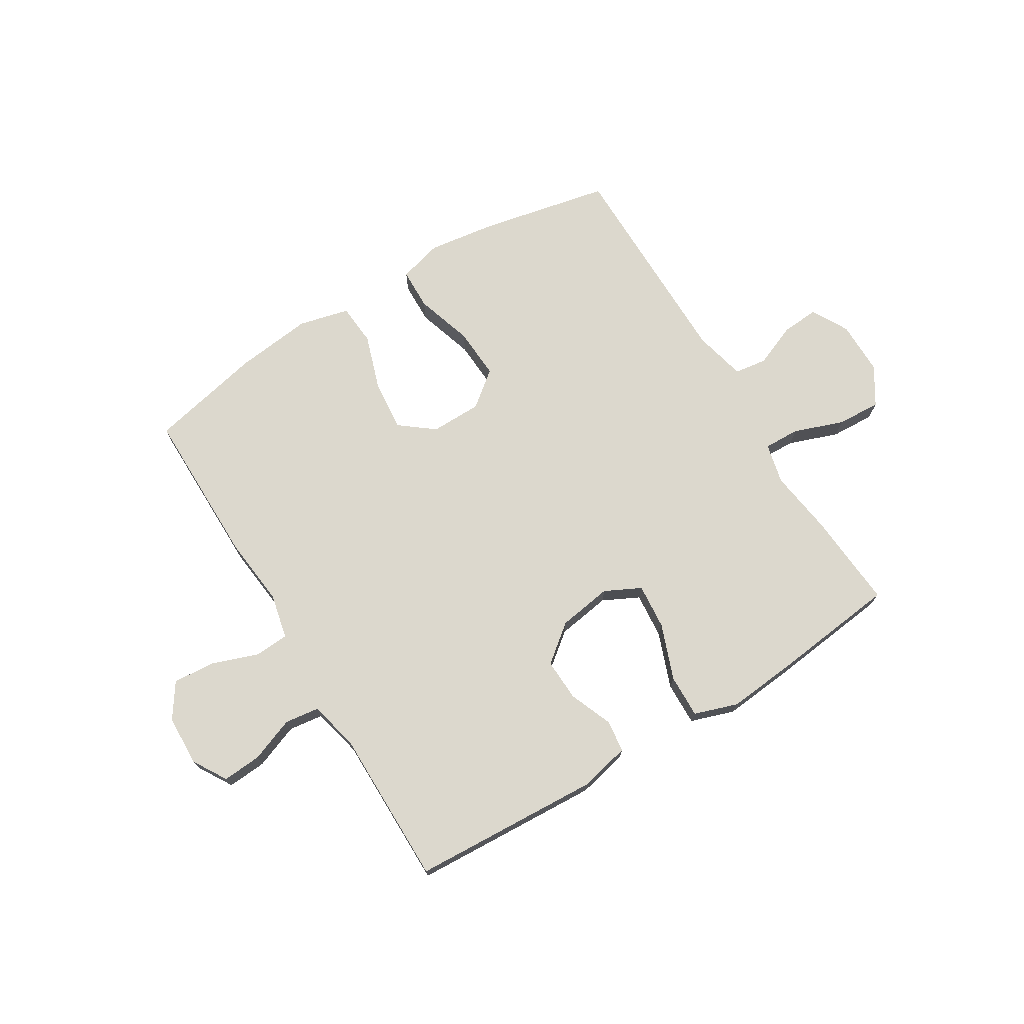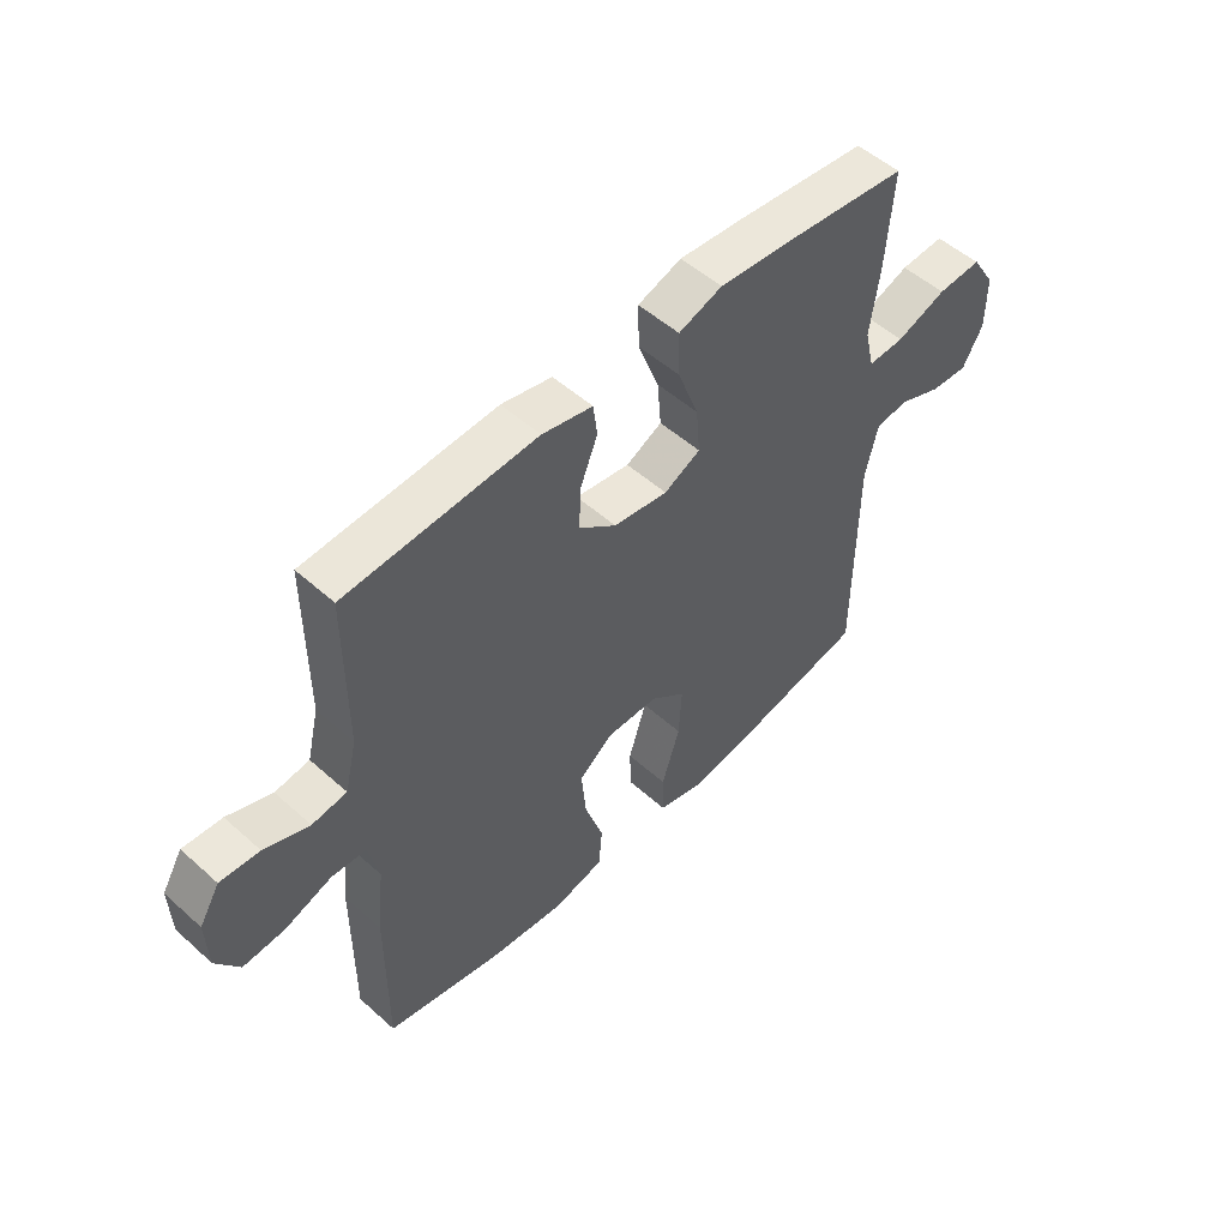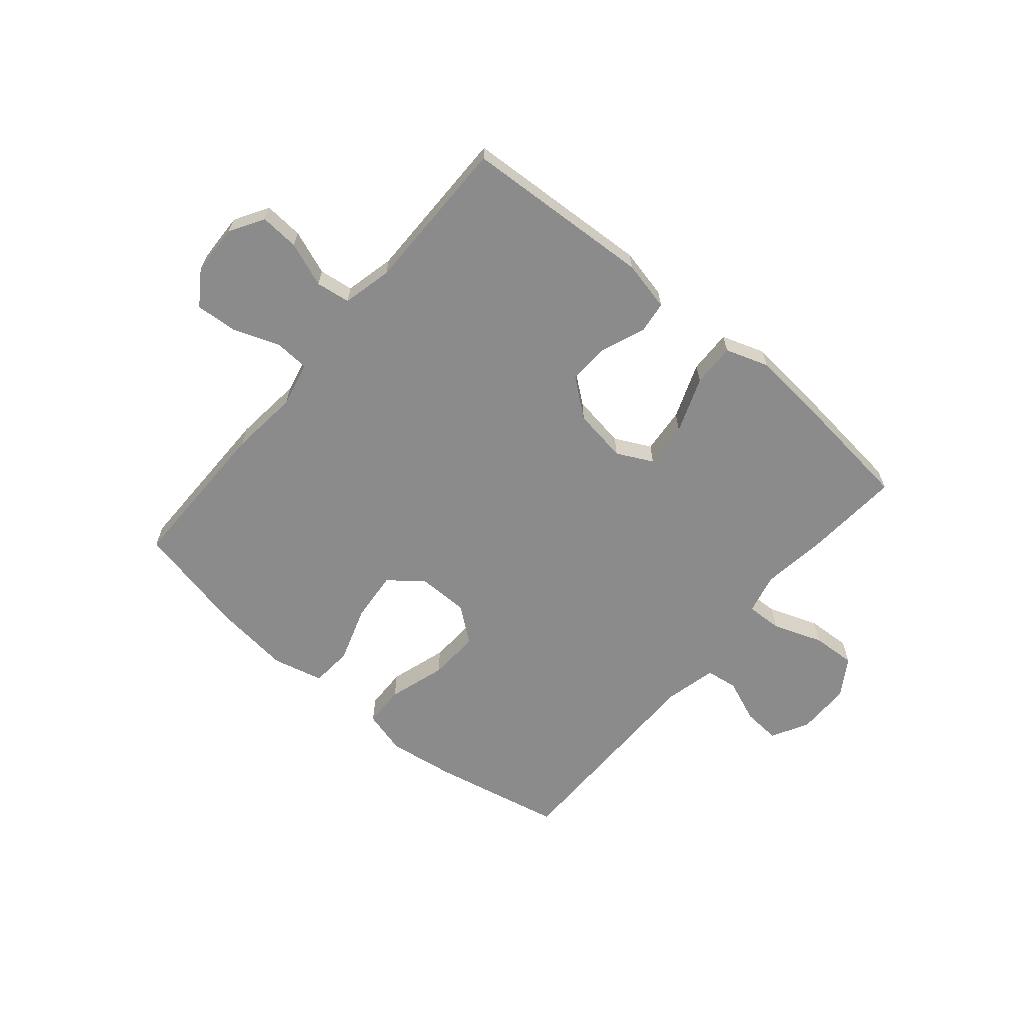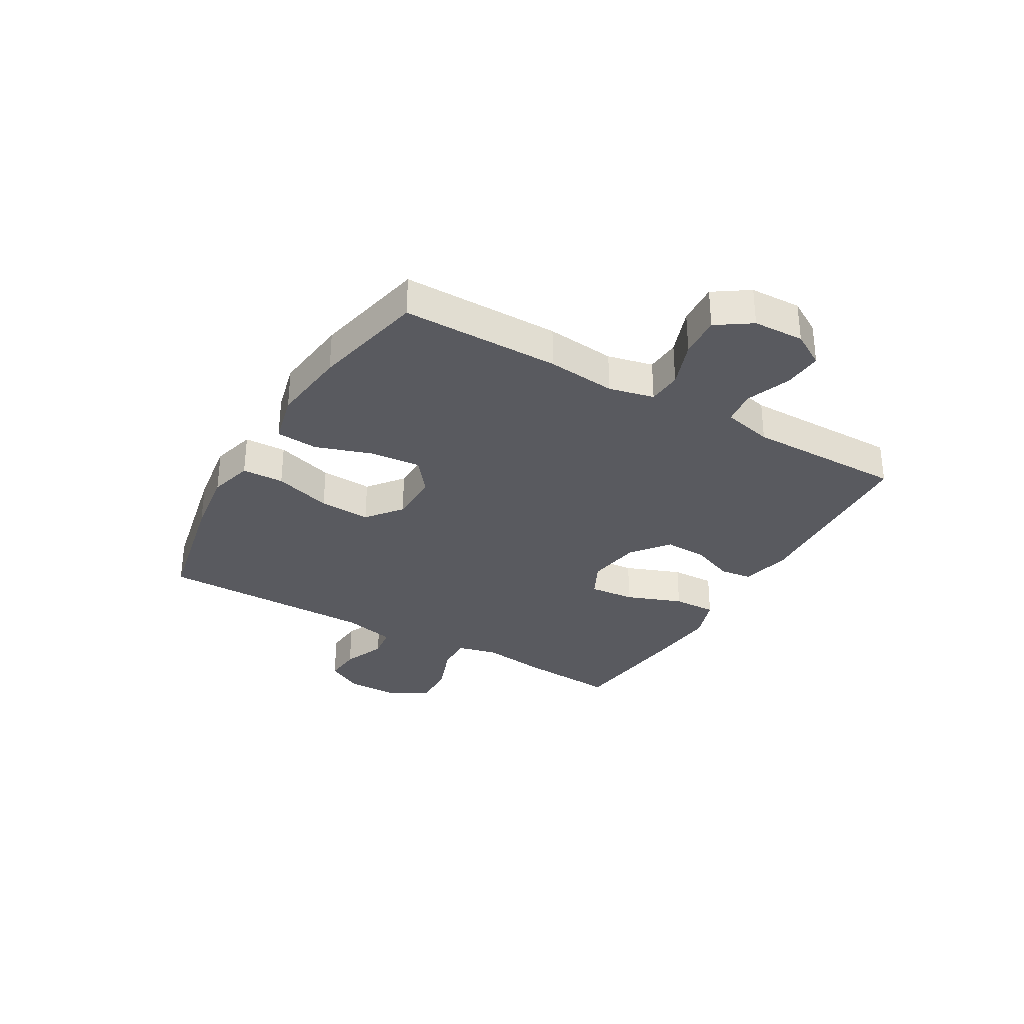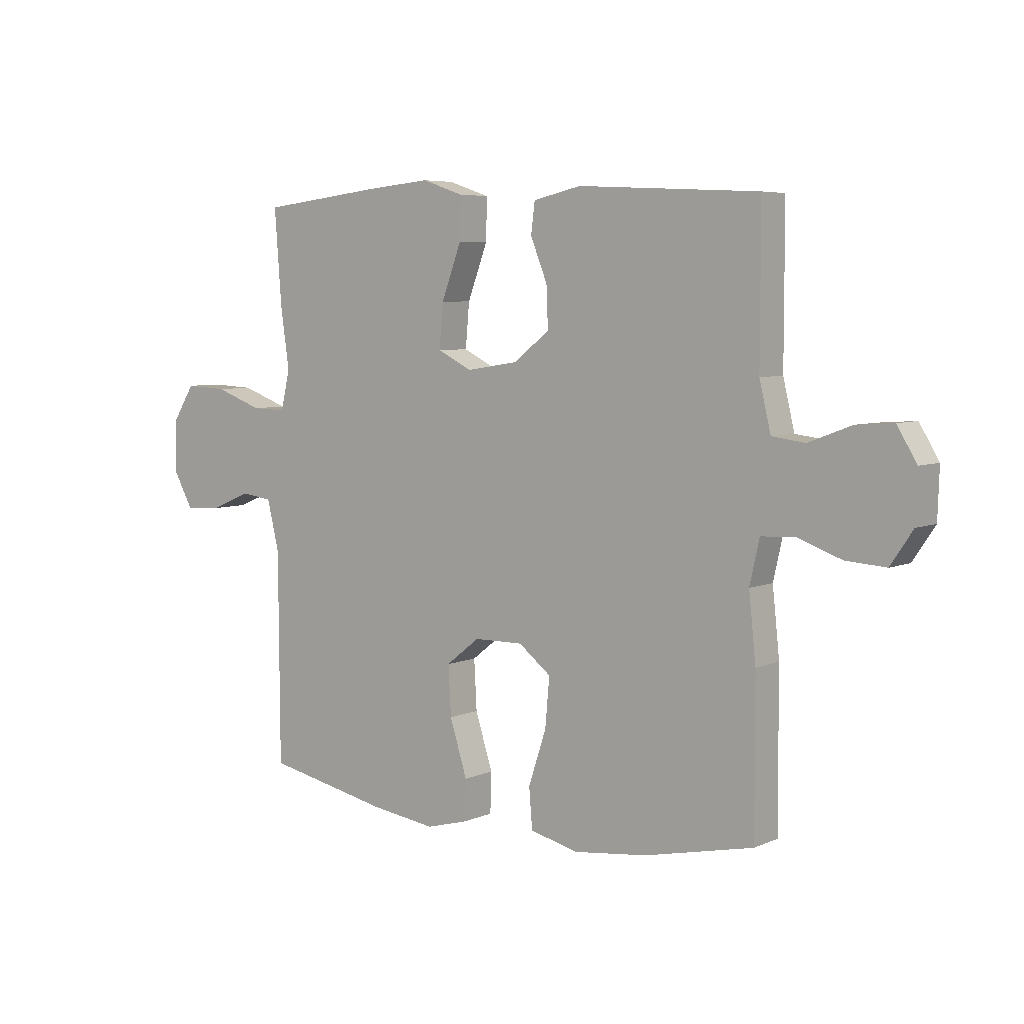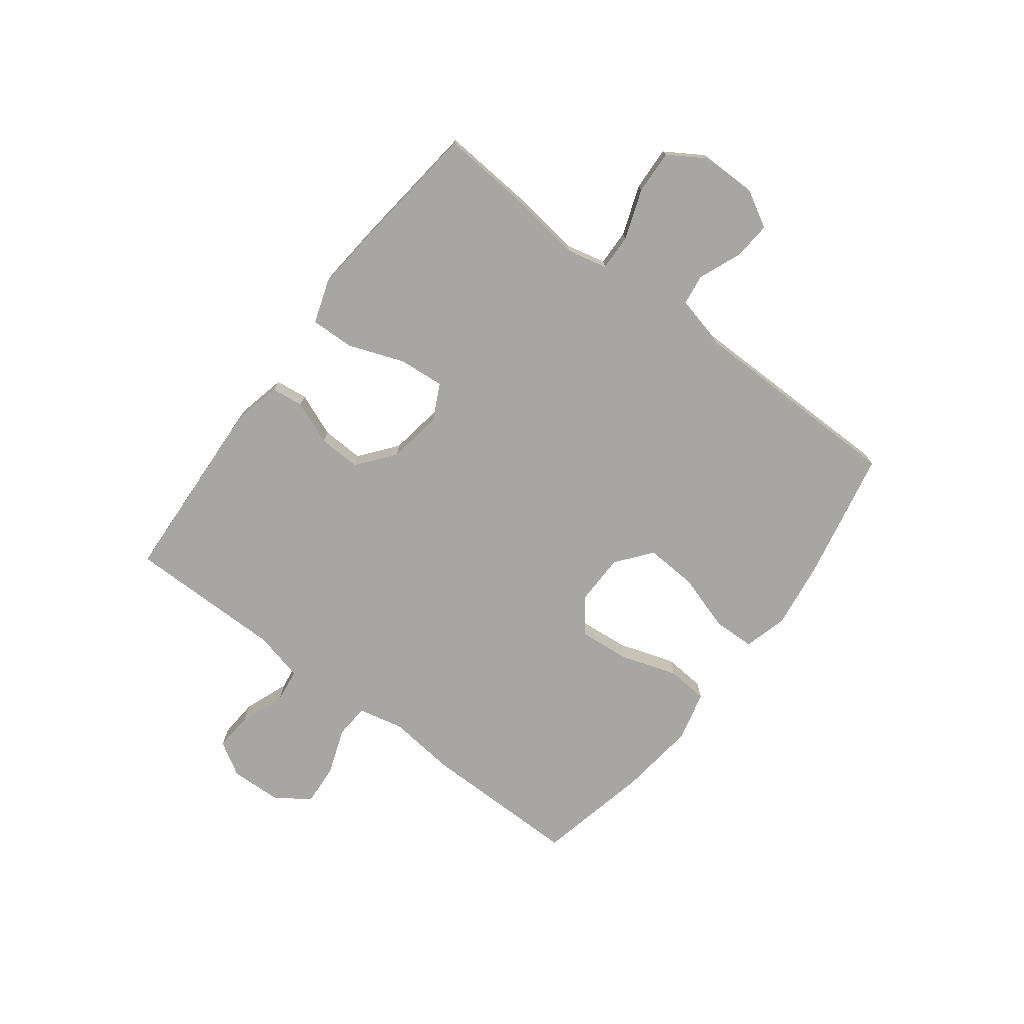
<metadata>
{"format":"obj","ext":"obj","renderer":"f3d","projection":"perspective","resolution":1024,"background":"white","views":[{"elev":72.5,"azim":-31.4,"up":"+Y"},{"elev":52.2,"azim":-46.1,"up":"+Z"},{"elev":-63.9,"azim":-40.0,"up":"+Y"},{"elev":-31.9,"azim":-120.0,"up":"+Y"},{"elev":5.7,"azim":-142.4,"up":"+Z"},{"elev":-74.2,"azim":52.8,"up":"+Y"}]}
</metadata>
<code>
v 0.5 0.07 -0.5
v 0.27 0.07 -0.548
v 0.149 0.07 -0.565
v 0.071 0.07 -0.544
v 0.069 0.07 -0.47
v 0.101 0.07 -0.368
v 0.106 0.07 -0.277
v 0.044 0.07 -0.228
v -0.047 0.07 -0.227
v -0.107 0.07 -0.274
v -0.099 0.07 -0.364
v -0.066 0.07 -0.464
v -0.072 0.07 -0.538
v -0.162 0.07 -0.56
v -0.299 0.07 -0.544
v -0.5 0.07 -0.5
v -0.499 0.07 -0.22
v -0.486 0.07 -0.098
v -0.504 0.07 -0.018
v -0.565 0.07 -0.014
v -0.648 0.07 -0.044
v -0.722 0.07 -0.049
v -0.763 0.07 0.012
v -0.766 0.07 0.102
v -0.73 0.07 0.162
v -0.661 0.07 0.157
v -0.582 0.07 0.127
v -0.521 0.07 0.135
v -0.5 0.07 0.223
v -0.5 0.07 0.5
v -0.165 0.07 0.518
v -0.076 0.07 0.498
v -0.069 0.07 0.441
v -0.1 0.07 0.364
v -0.103 0.07 0.289
v -0.037 0.07 0.237
v 0.059 0.07 0.222
v 0.123 0.07 0.254
v 0.116 0.07 0.335
v 0.079 0.07 0.434
v 0.077 0.07 0.511
v 0.154 0.07 0.537
v 0.274 0.07 0.526
v 0.5 0.07 0.5
v 0.487 0.07 0.327
v 0.471 0.07 0.213
v 0.488 0.07 0.141
v 0.552 0.07 0.143
v 0.64 0.07 0.175
v 0.718 0.07 0.179
v 0.76 0.07 0.112
v 0.76 0.07 0.016
v 0.724 0.07 -0.049
v 0.657 0.07 -0.044
v 0.581 0.07 -0.013
v 0.524 0.07 -0.021
v 0.502 0.07 -0.113
v 0.5 0 -0.5
v 0.27 0 -0.548
v 0.149 0 -0.565
v 0.071 0 -0.544
v 0.069 0 -0.47
v 0.101 0 -0.368
v 0.106 0 -0.277
v 0.044 0 -0.228
v -0.047 0 -0.227
v -0.107 0 -0.274
v -0.099 0 -0.364
v -0.066 0 -0.464
v -0.072 0 -0.538
v -0.162 0 -0.56
v -0.299 0 -0.544
v -0.5 0 -0.5
v -0.499 0 -0.22
v -0.486 0 -0.098
v -0.504 0 -0.018
v -0.565 0 -0.014
v -0.648 0 -0.044
v -0.722 0 -0.049
v -0.763 0 0.012
v -0.766 0 0.102
v -0.73 0 0.162
v -0.661 0 0.157
v -0.582 0 0.127
v -0.521 0 0.135
v -0.5 0 0.223
v -0.5 0 0.5
v -0.165 0 0.518
v -0.076 0 0.498
v -0.069 0 0.441
v -0.1 0 0.364
v -0.103 0 0.289
v -0.037 0 0.237
v 0.059 0 0.222
v 0.123 0 0.254
v 0.116 0 0.335
v 0.079 0 0.434
v 0.077 0 0.511
v 0.154 0 0.537
v 0.274 0 0.526
v 0.5 0 0.5
v 0.487 0 0.327
v 0.471 0 0.213
v 0.488 0 0.141
v 0.552 0 0.143
v 0.64 0 0.175
v 0.718 0 0.179
v 0.76 0 0.112
v 0.76 0 0.016
v 0.724 0 -0.049
v 0.657 0 -0.044
v 0.581 0 -0.013
v 0.524 0 -0.021
v 0.502 0 -0.113
f 52 53 54 55
f 52 55 56
f 51 52 56
f 48 49 50 51
f 47 48 51 56
f 46 47 56 57
f 44 45 46
f 43 44 46
f 39 40 41 42
f 38 39 42 43
f 31 32 33 34
f 29 30 31 34
f 28 29 34 35
f 24 25 26 27
f 24 27 28
f 23 24 28
f 20 21 22 23
f 19 20 23 28
f 18 19 28 35
f 11 12 13 14
f 10 11 14 15
f 3 4 5 6
f 3 6 7
f 2 3 7
f 1 2 7
f 57 1 7 8
f 38 43 46 57
f 37 38 57 8
f 17 18 35 36
f 10 15 16 17
f 9 10 17 36
f 8 9 36 37
f 112 111 110 109
f 113 112 109
f 113 109 108
f 108 107 106 105
f 113 108 105 104
f 114 113 104 103
f 103 102 101
f 103 101 100
f 99 98 97 96
f 100 99 96 95
f 91 90 89 88
f 91 88 87 86
f 92 91 86 85
f 84 83 82 81
f 85 84 81
f 85 81 80
f 80 79 78 77
f 85 80 77 76
f 92 85 76 75
f 71 70 69 68
f 72 71 68 67
f 63 62 61 60
f 64 63 60
f 64 60 59
f 64 59 58
f 65 64 58 114
f 114 103 100 95
f 65 114 95 94
f 93 92 75 74
f 74 73 72 67
f 93 74 67 66
f 94 93 66 65
f 1 58 59 2
f 2 59 60 3
f 3 60 61 4
f 4 61 62 5
f 5 62 63 6
f 6 63 64 7
f 7 64 65 8
f 8 65 66 9
f 9 66 67 10
f 10 67 68 11
f 11 68 69 12
f 12 69 70 13
f 13 70 71 14
f 14 71 72 15
f 15 72 73 16
f 16 73 74 17
f 17 74 75 18
f 18 75 76 19
f 19 76 77 20
f 20 77 78 21
f 21 78 79 22
f 22 79 80 23
f 23 80 81 24
f 24 81 82 25
f 25 82 83 26
f 26 83 84 27
f 27 84 85 28
f 28 85 86 29
f 29 86 87 30
f 30 87 88 31
f 31 88 89 32
f 32 89 90 33
f 33 90 91 34
f 34 91 92 35
f 35 92 93 36
f 36 93 94 37
f 37 94 95 38
f 38 95 96 39
f 39 96 97 40
f 40 97 98 41
f 41 98 99 42
f 42 99 100 43
f 43 100 101 44
f 44 101 102 45
f 45 102 103 46
f 46 103 104 47
f 47 104 105 48
f 48 105 106 49
f 49 106 107 50
f 50 107 108 51
f 51 108 109 52
f 52 109 110 53
f 53 110 111 54
f 54 111 112 55
f 55 112 113 56
f 56 113 114 57
f 57 114 58 1

</code>
